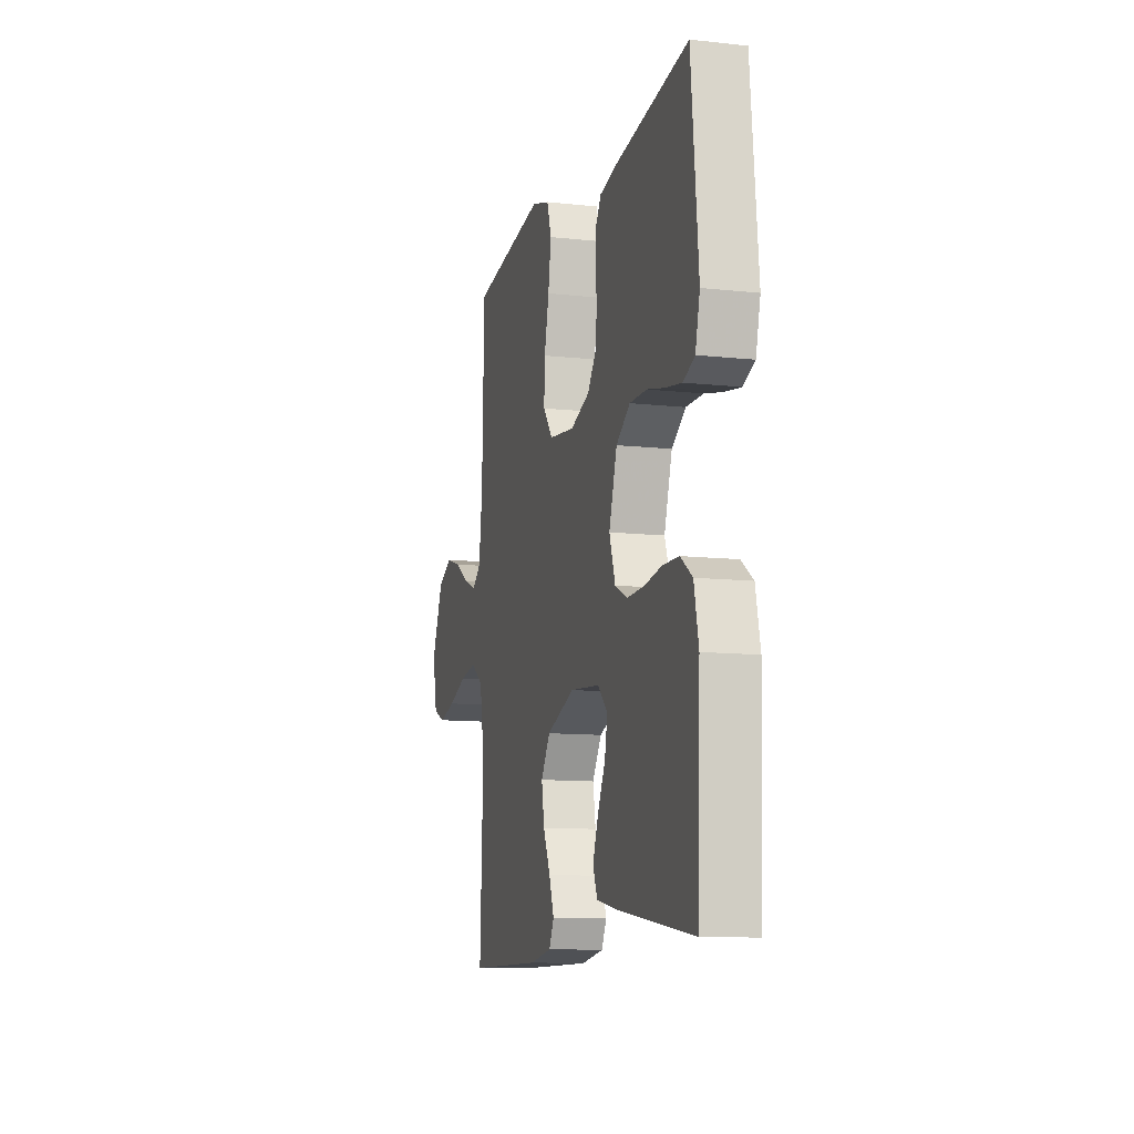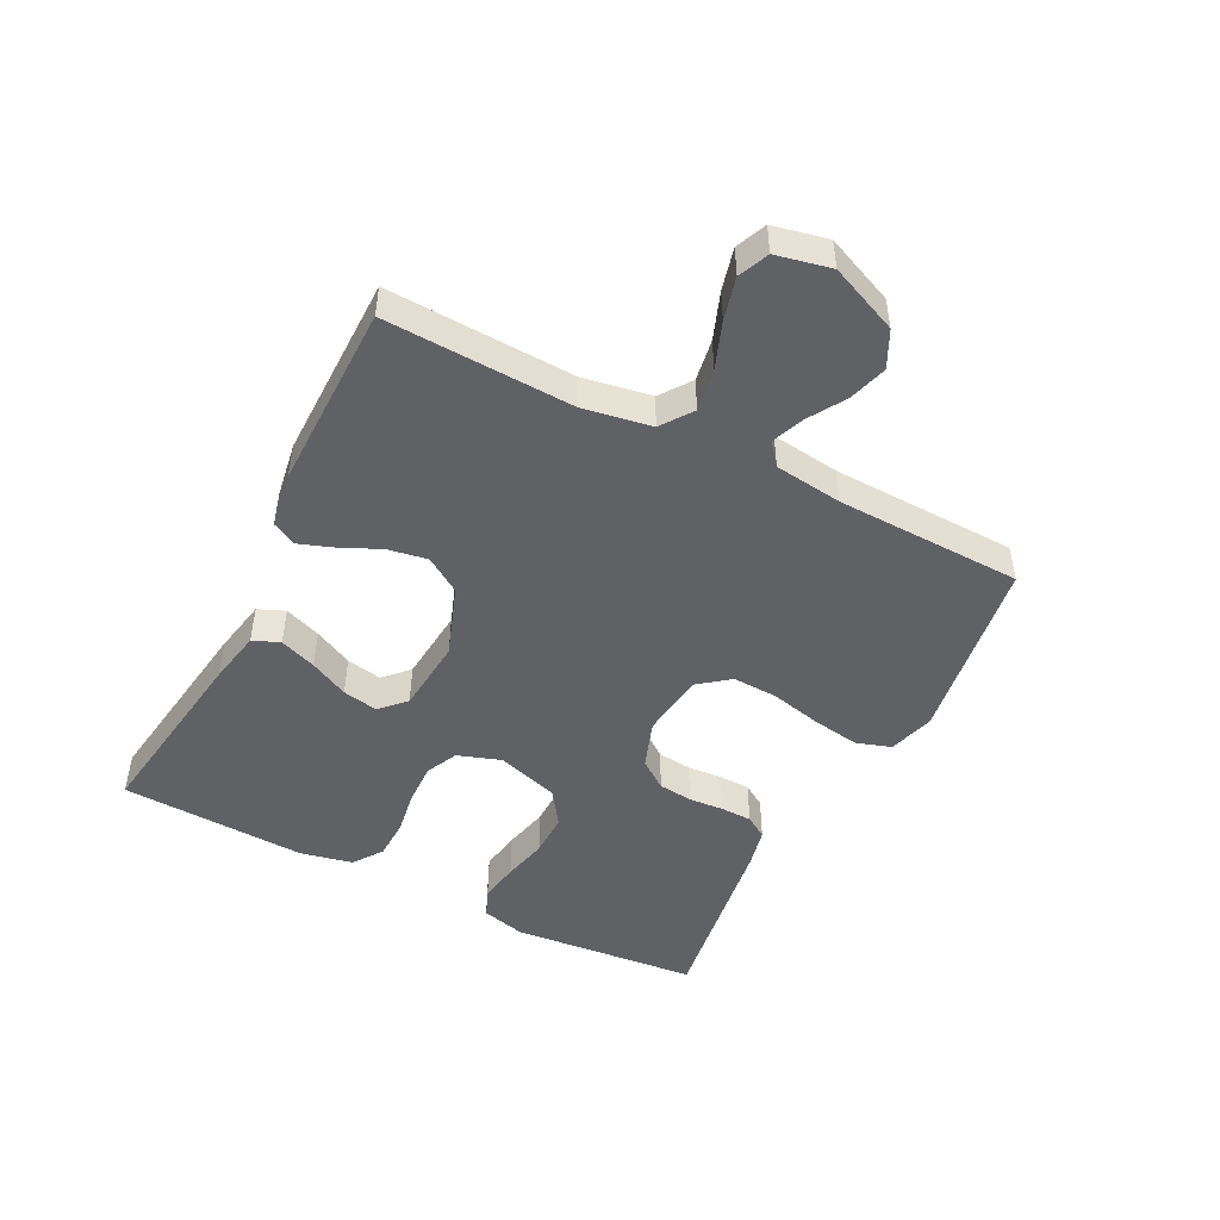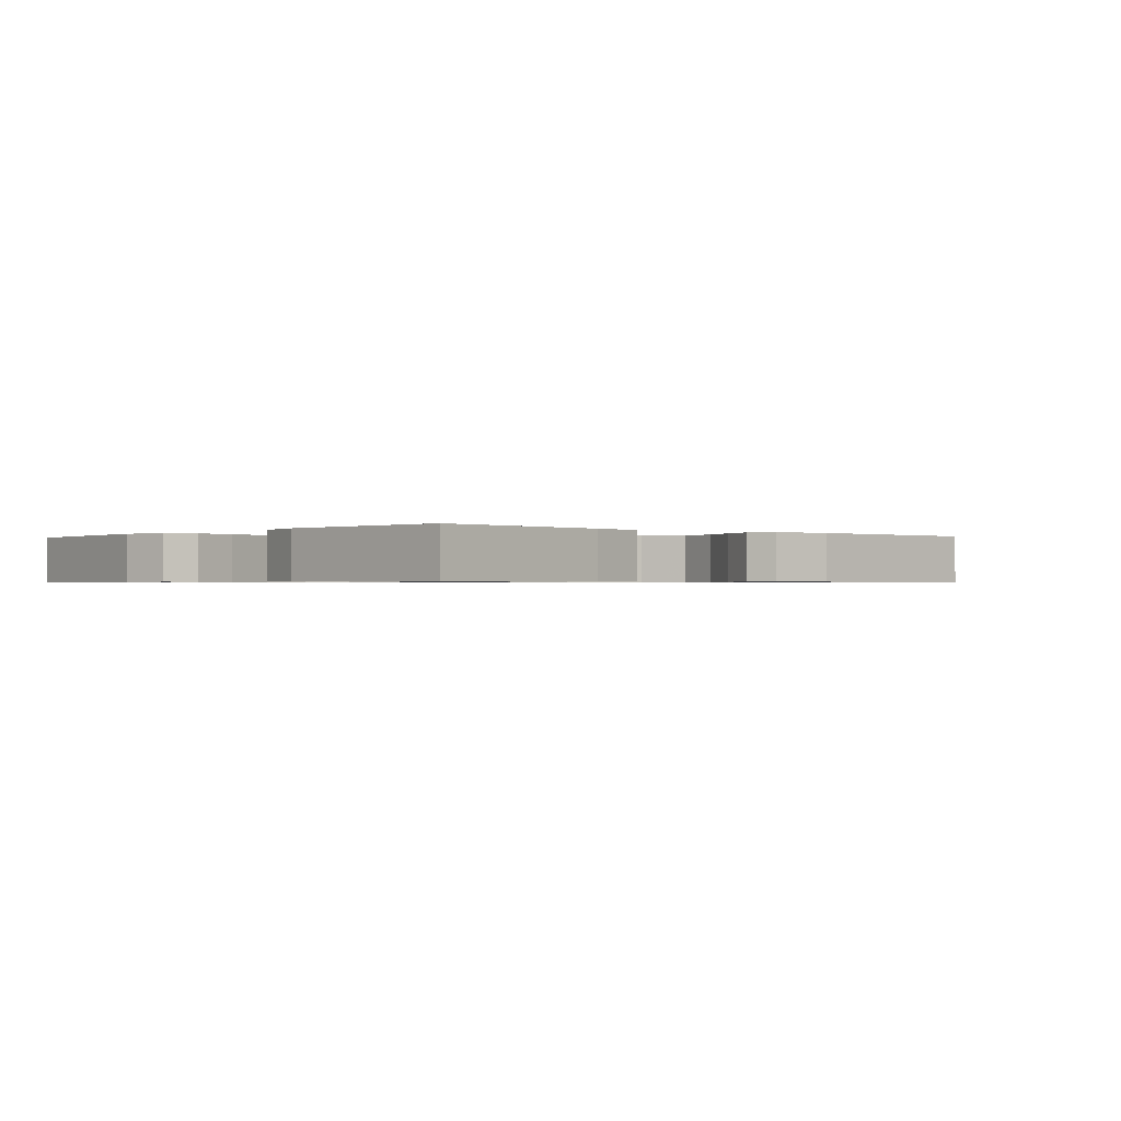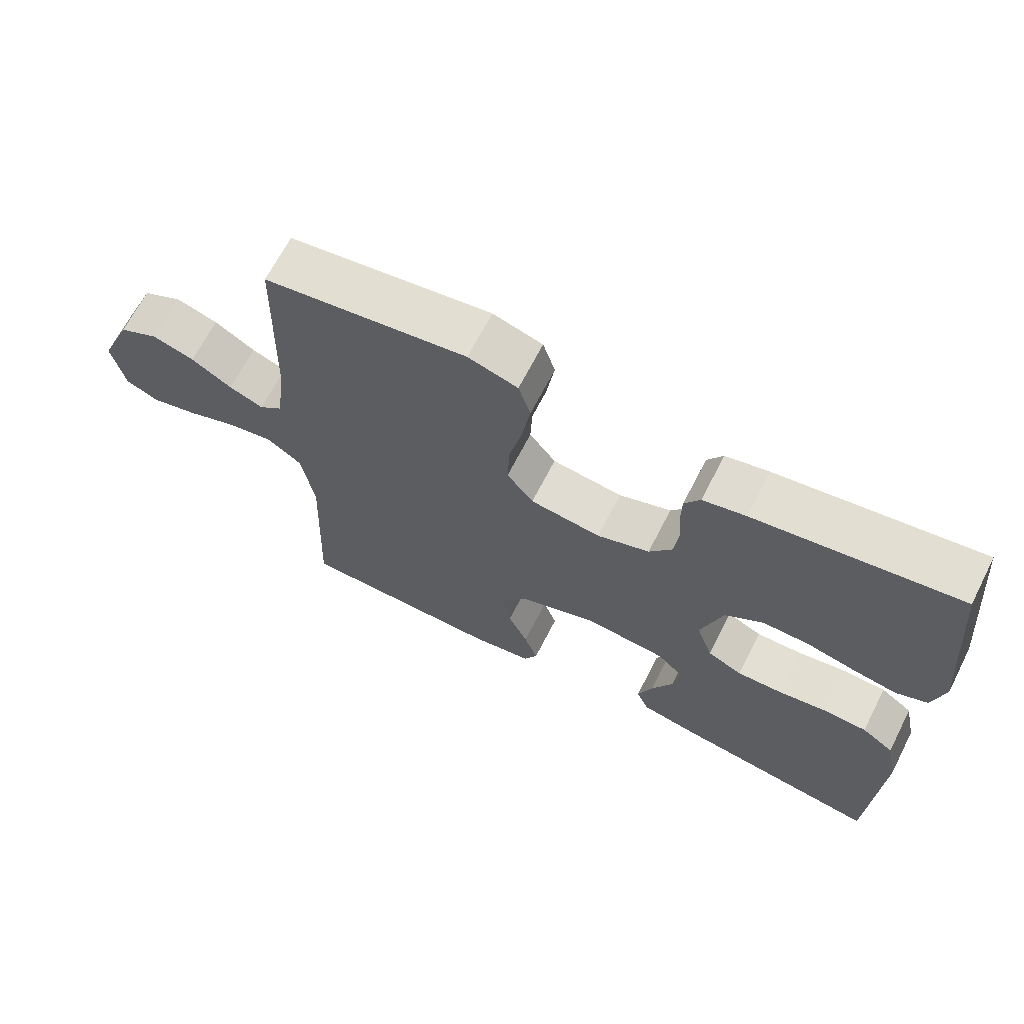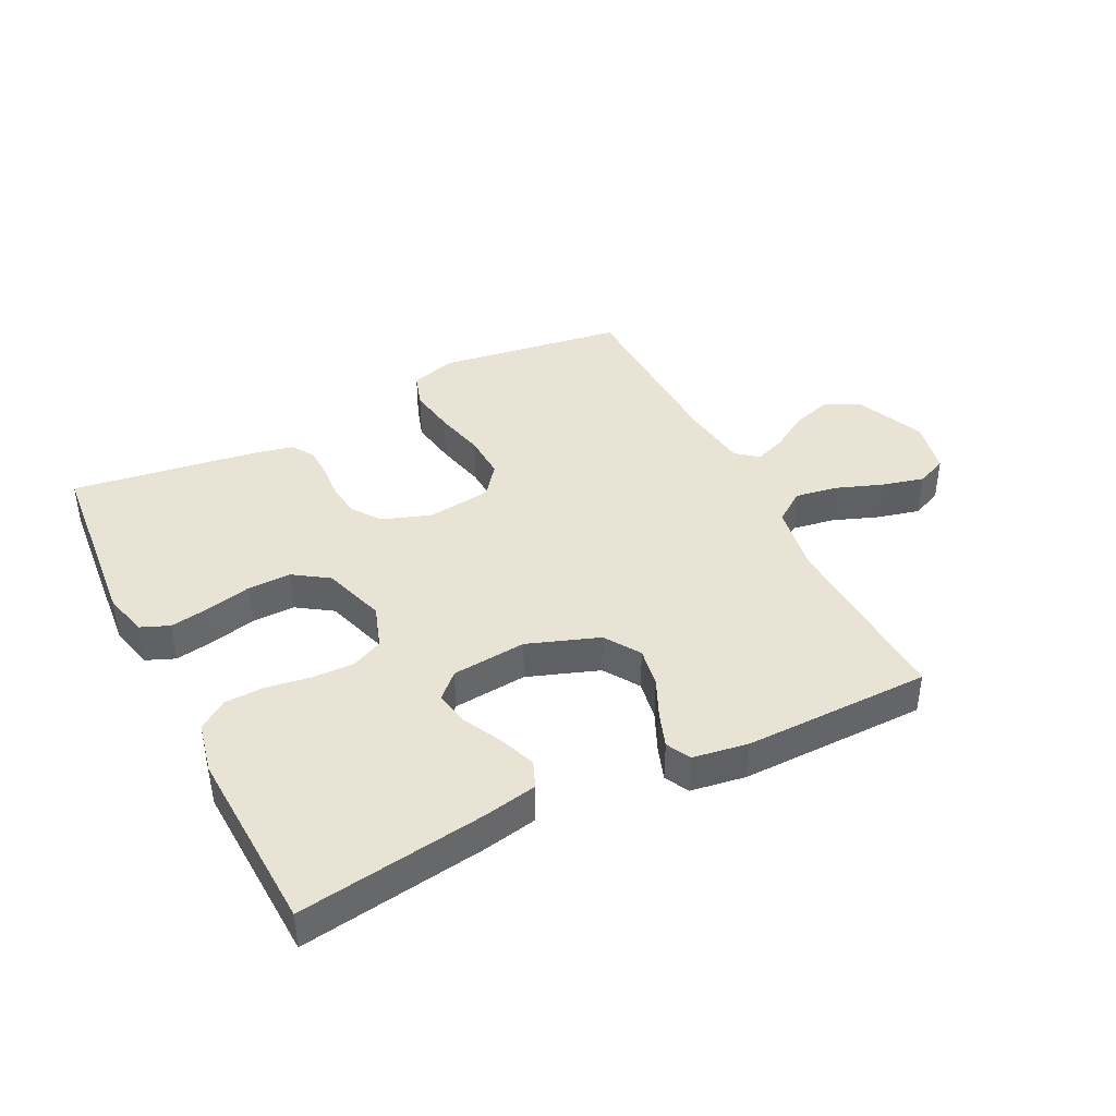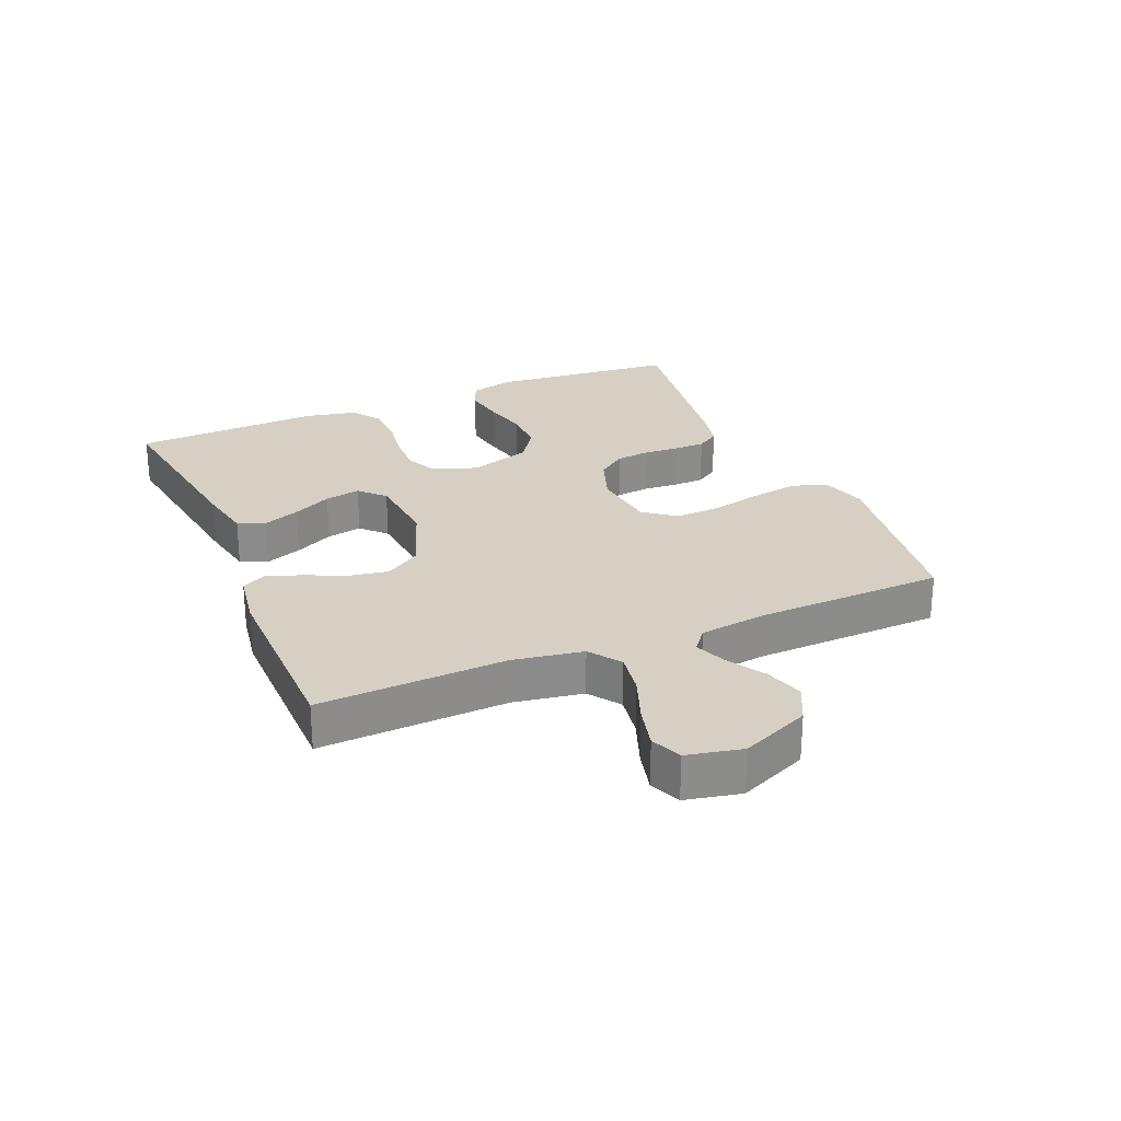
<metadata>
{"format":"obj","ext":"obj","renderer":"f3d","projection":"perspective","resolution":1024,"background":"white","views":[{"elev":-11.1,"azim":74.8,"up":"+Z"},{"elev":-48.3,"azim":-117.0,"up":"+Y"},{"elev":-0.7,"azim":138.6,"up":"+Y"},{"elev":66.8,"azim":27.1,"up":"+Z"},{"elev":41.1,"azim":153.3,"up":"+Y"},{"elev":26.2,"azim":-113.0,"up":"+Y"}]}
</metadata>
<code>
v -0.5 0.07 -0.5
v -0.488 0.07 -0.2
v -0.507 0.07 -0.089
v -0.557 0.07 -0.053
v -0.625 0.07 -0.064
v -0.7 0.07 -0.092
v -0.768 0.07 -0.109
v -0.817 0.07 -0.088
v -0.836 0.07 0
v -0.789 0.07 0.11
v -0.73 0.07 0.139
v -0.668 0.07 0.12
v -0.608 0.07 0.083
v -0.557 0.07 0.063
v -0.522 0.07 0.091
v -0.508 0.07 0.2
v -0.5 0.07 0.5
v -0.2 0.07 0.544
v -0.127 0.07 0.522
v -0.109 0.07 0.466
v -0.121 0.07 0.39
v -0.14 0.07 0.308
v -0.143 0.07 0.235
v -0.104 0.07 0.185
v 0 0.07 0.172
v 0.077 0.07 0.199
v 0.111 0.07 0.245
v 0.117 0.07 0.3
v 0.113 0.07 0.356
v 0.114 0.07 0.406
v 0.137 0.07 0.442
v 0.2 0.07 0.456
v 0.5 0.07 0.5
v 0.528 0.07 0.2
v 0.51 0.07 0.129
v 0.464 0.07 0.11
v 0.4 0.07 0.121
v 0.328 0.07 0.138
v 0.259 0.07 0.139
v 0.203 0.07 0.101
v 0.171 0.07 0
v 0.195 0.07 -0.07
v 0.246 0.07 -0.094
v 0.313 0.07 -0.092
v 0.384 0.07 -0.081
v 0.448 0.07 -0.083
v 0.495 0.07 -0.116
v 0.513 0.07 -0.2
v 0.5 0.07 -0.5
v 0.2 0.07 -0.456
v 0.113 0.07 -0.439
v 0.095 0.07 -0.396
v 0.117 0.07 -0.337
v 0.148 0.07 -0.275
v 0.159 0.07 -0.218
v 0.12 0.07 -0.18
v 0 0.07 -0.169
v -0.114 0.07 -0.21
v -0.151 0.07 -0.267
v -0.14 0.07 -0.331
v -0.111 0.07 -0.394
v -0.091 0.07 -0.45
v -0.111 0.07 -0.489
v -0.2 0.07 -0.503
v -0.5 0 -0.5
v -0.488 0 -0.2
v -0.507 0 -0.089
v -0.557 0 -0.053
v -0.625 0 -0.064
v -0.7 0 -0.092
v -0.768 0 -0.109
v -0.817 0 -0.088
v -0.836 0 0
v -0.789 0 0.11
v -0.73 0 0.139
v -0.668 0 0.12
v -0.608 0 0.083
v -0.557 0 0.063
v -0.522 0 0.091
v -0.508 0 0.2
v -0.5 0 0.5
v -0.2 0 0.544
v -0.127 0 0.522
v -0.109 0 0.466
v -0.121 0 0.39
v -0.14 0 0.308
v -0.143 0 0.235
v -0.104 0 0.185
v 0 0 0.172
v 0.077 0 0.199
v 0.111 0 0.245
v 0.117 0 0.3
v 0.113 0 0.356
v 0.114 0 0.406
v 0.137 0 0.442
v 0.2 0 0.456
v 0.5 0 0.5
v 0.528 0 0.2
v 0.51 0 0.129
v 0.464 0 0.11
v 0.4 0 0.121
v 0.328 0 0.138
v 0.259 0 0.139
v 0.203 0 0.101
v 0.171 0 0
v 0.195 0 -0.07
v 0.246 0 -0.094
v 0.313 0 -0.092
v 0.384 0 -0.081
v 0.448 0 -0.083
v 0.495 0 -0.116
v 0.513 0 -0.2
v 0.5 0 -0.5
v 0.2 0 -0.456
v 0.113 0 -0.439
v 0.095 0 -0.396
v 0.117 0 -0.337
v 0.148 0 -0.275
v 0.159 0 -0.218
v 0.12 0 -0.18
v 0 0 -0.169
v -0.114 0 -0.21
v -0.151 0 -0.267
v -0.14 0 -0.331
v -0.111 0 -0.394
v -0.091 0 -0.45
v -0.111 0 -0.489
v -0.2 0 -0.503
f 64 1 2
f 63 64 2
f 62 63 2
f 61 62 2
f 60 61 2
f 59 60 2 3
f 58 59 3 4
f 57 58 4
f 56 57 4
f 52 53 54
f 51 52 54
f 50 51 54
f 49 50 54
f 48 49 54
f 47 48 54
f 46 47 54
f 45 46 54
f 44 45 54
f 43 44 54 55
f 42 43 55 56
f 36 37 38
f 35 36 38
f 34 35 38
f 33 34 38
f 32 33 38
f 31 32 38
f 30 31 38
f 29 30 38
f 28 29 38
f 27 28 38 39
f 26 27 39 40
f 20 21 22
f 19 20 22
f 18 19 22
f 17 18 22
f 16 17 22
f 15 16 22 23
f 14 15 23 24
f 11 12 13
f 10 11 13
f 9 10 13
f 8 9 13
f 7 8 13
f 6 7 13
f 5 6 13
f 4 5 13 14
f 14 24 25
f 4 14 25
f 56 4 25
f 42 56 25
f 41 42 25
f 25 26 40 41
f 66 65 128
f 66 128 127
f 66 127 126
f 66 126 125
f 66 125 124
f 67 66 124 123
f 68 67 123 122
f 68 122 121
f 68 121 120
f 118 117 116
f 118 116 115
f 118 115 114
f 118 114 113
f 118 113 112
f 118 112 111
f 118 111 110
f 118 110 109
f 118 109 108
f 119 118 108 107
f 120 119 107 106
f 102 101 100
f 102 100 99
f 102 99 98
f 102 98 97
f 102 97 96
f 102 96 95
f 102 95 94
f 102 94 93
f 102 93 92
f 103 102 92 91
f 104 103 91 90
f 86 85 84
f 86 84 83
f 86 83 82
f 86 82 81
f 86 81 80
f 87 86 80 79
f 88 87 79 78
f 77 76 75
f 77 75 74
f 77 74 73
f 77 73 72
f 77 72 71
f 77 71 70
f 77 70 69
f 78 77 69 68
f 89 88 78
f 89 78 68
f 89 68 120
f 89 120 106
f 89 106 105
f 105 104 90 89
f 1 65 66 2
f 2 66 67 3
f 3 67 68 4
f 4 68 69 5
f 5 69 70 6
f 6 70 71 7
f 7 71 72 8
f 8 72 73 9
f 9 73 74 10
f 10 74 75 11
f 11 75 76 12
f 12 76 77 13
f 13 77 78 14
f 14 78 79 15
f 15 79 80 16
f 16 80 81 17
f 17 81 82 18
f 18 82 83 19
f 19 83 84 20
f 20 84 85 21
f 21 85 86 22
f 22 86 87 23
f 23 87 88 24
f 24 88 89 25
f 25 89 90 26
f 26 90 91 27
f 27 91 92 28
f 28 92 93 29
f 29 93 94 30
f 30 94 95 31
f 31 95 96 32
f 32 96 97 33
f 33 97 98 34
f 34 98 99 35
f 35 99 100 36
f 36 100 101 37
f 37 101 102 38
f 38 102 103 39
f 39 103 104 40
f 40 104 105 41
f 41 105 106 42
f 42 106 107 43
f 43 107 108 44
f 44 108 109 45
f 45 109 110 46
f 46 110 111 47
f 47 111 112 48
f 48 112 113 49
f 49 113 114 50
f 50 114 115 51
f 51 115 116 52
f 52 116 117 53
f 53 117 118 54
f 54 118 119 55
f 55 119 120 56
f 56 120 121 57
f 57 121 122 58
f 58 122 123 59
f 59 123 124 60
f 60 124 125 61
f 61 125 126 62
f 62 126 127 63
f 63 127 128 64
f 64 128 65 1

</code>
